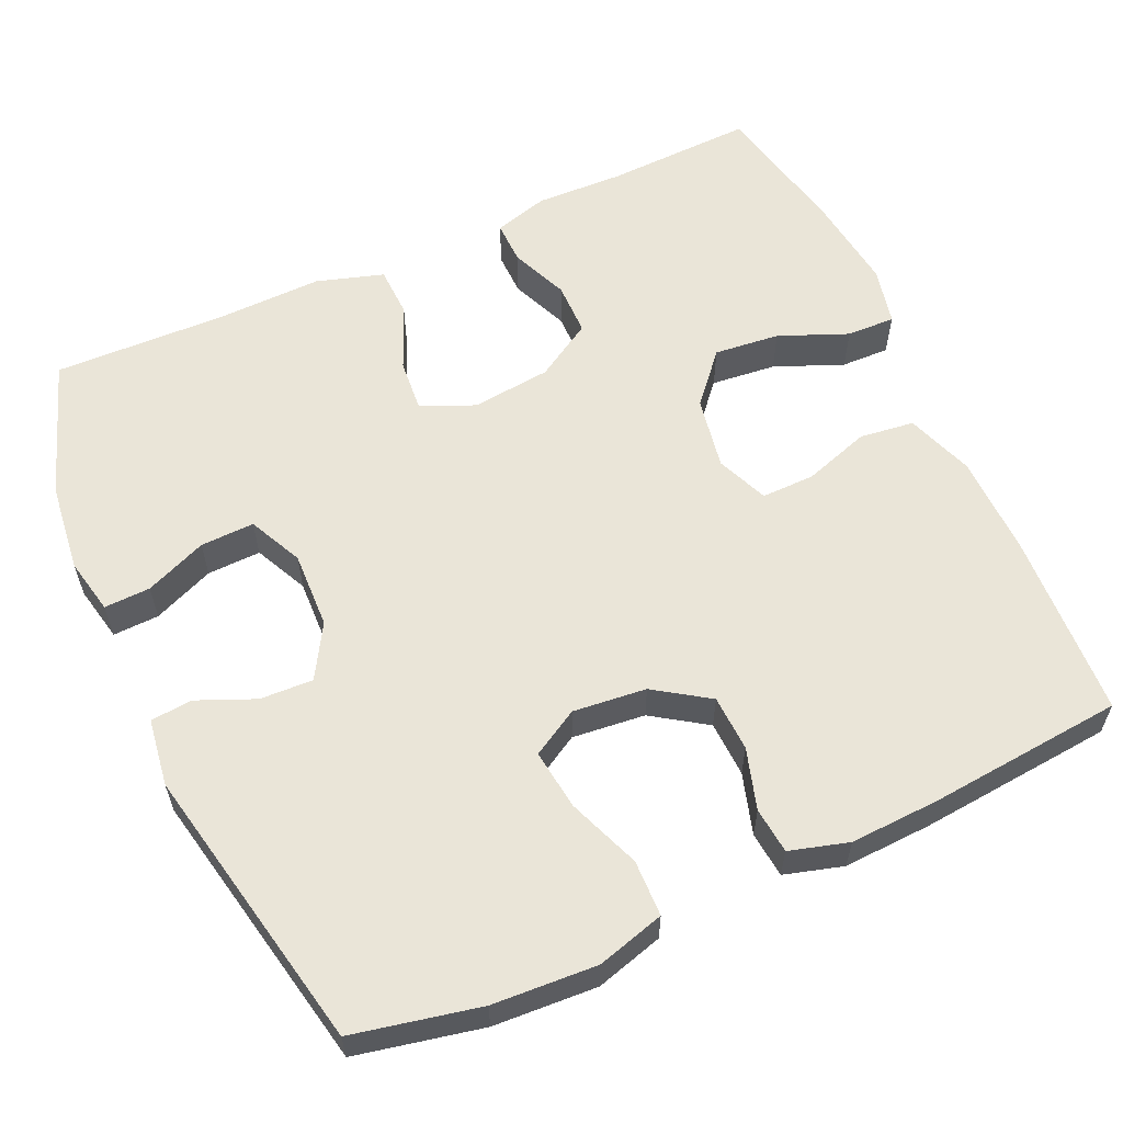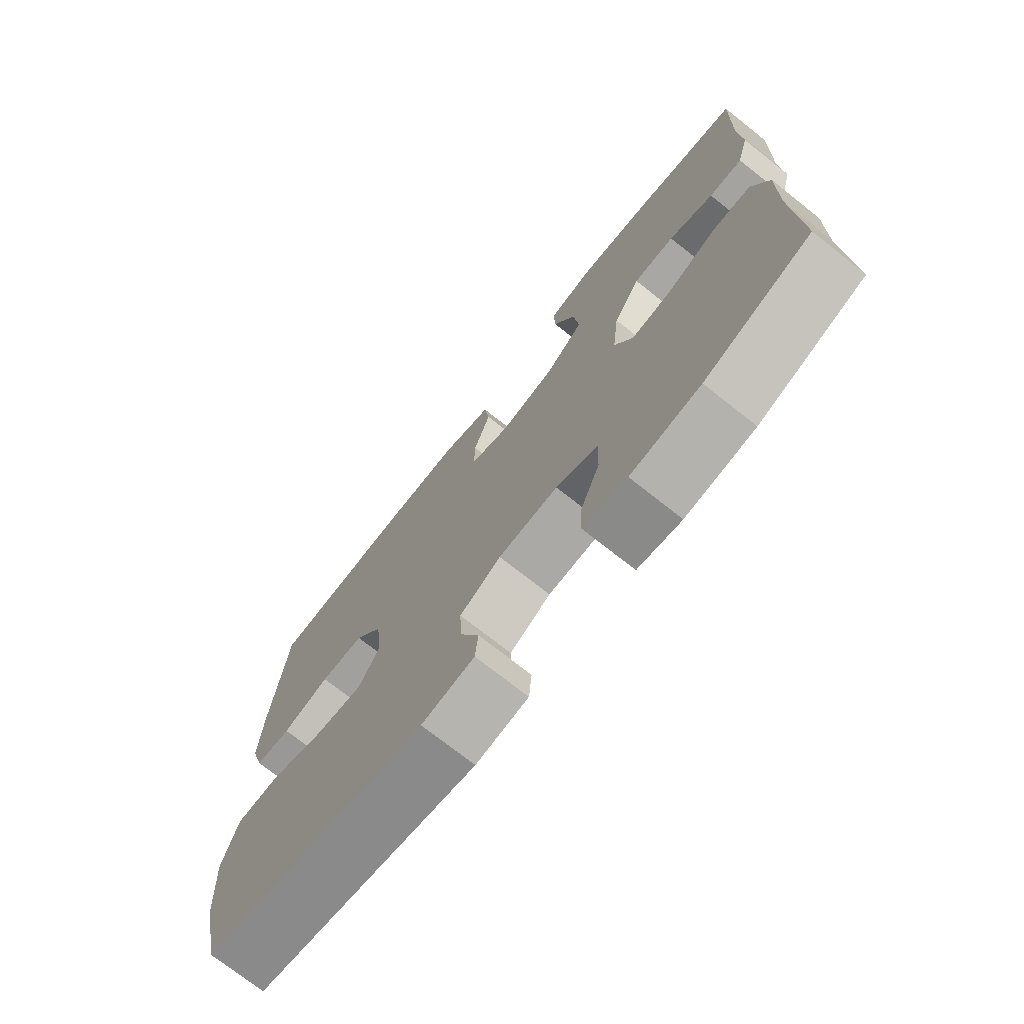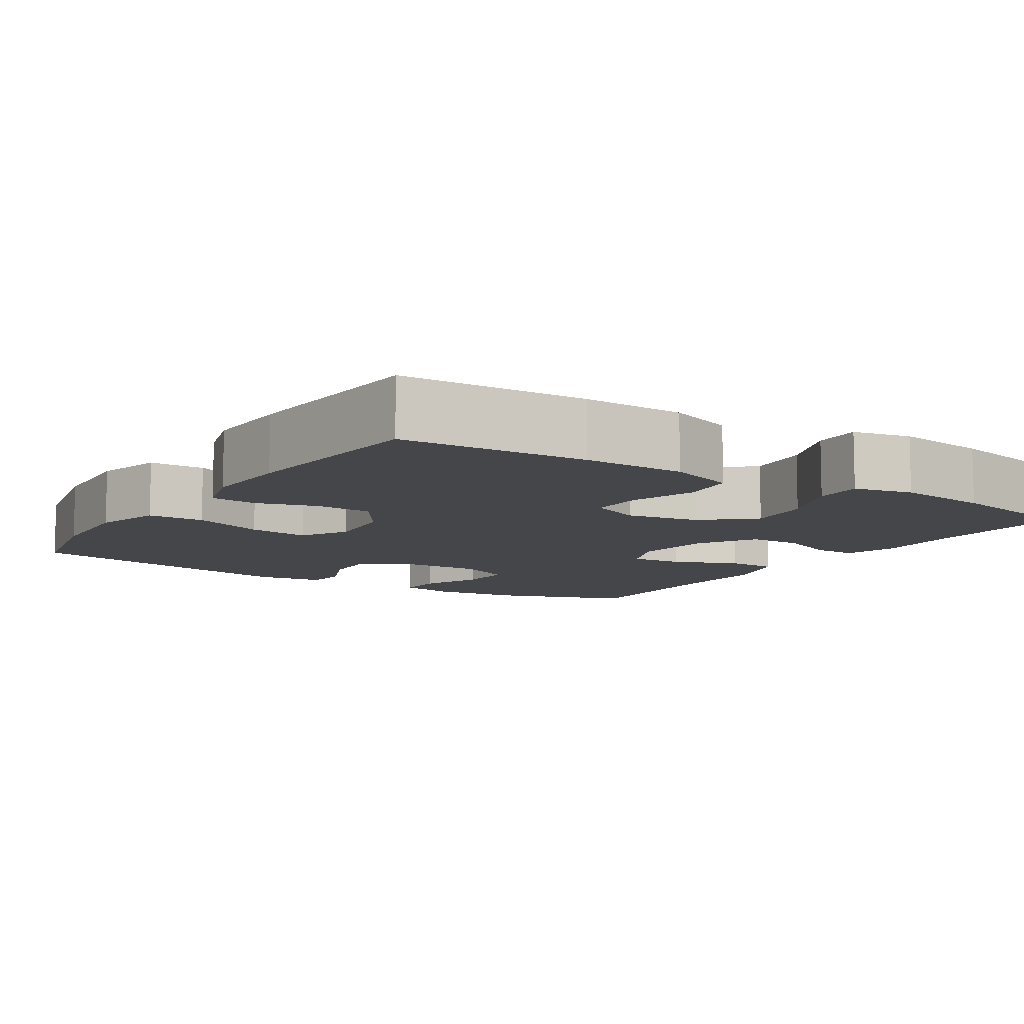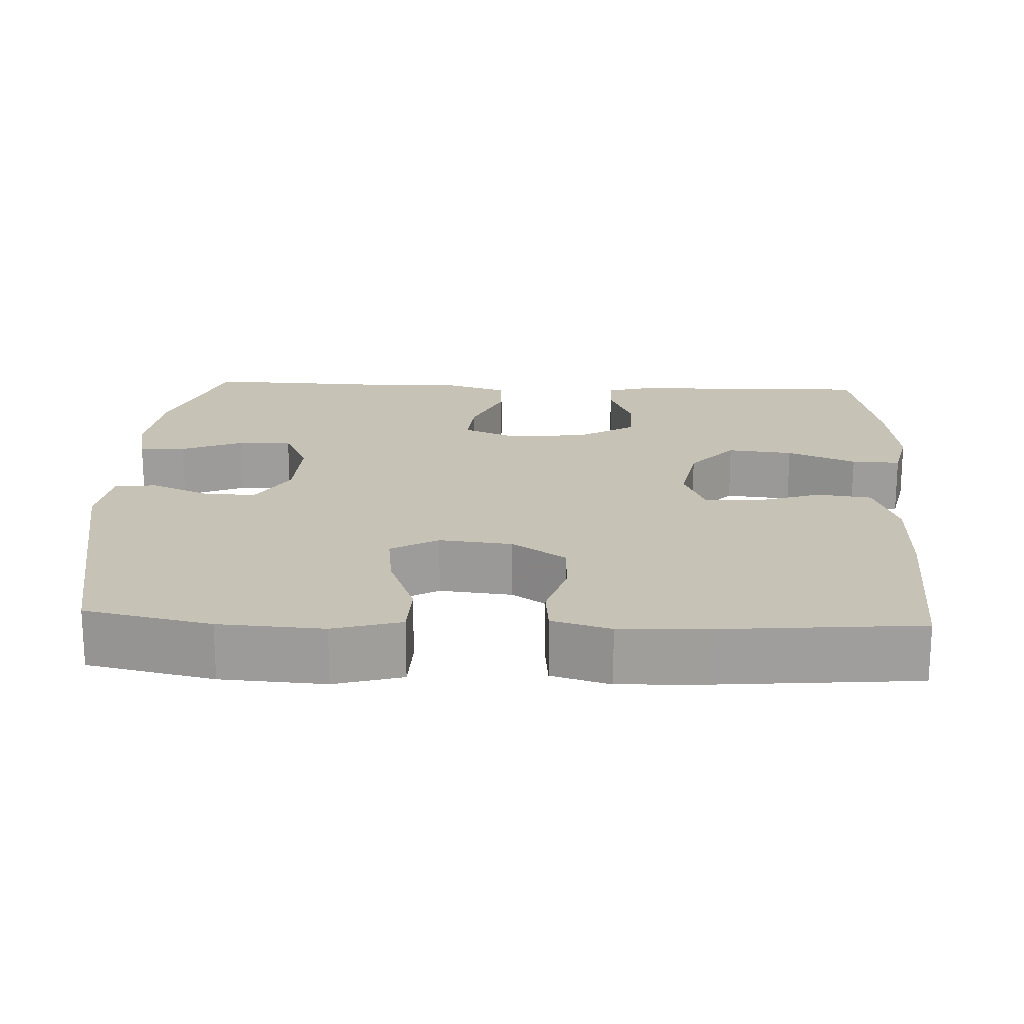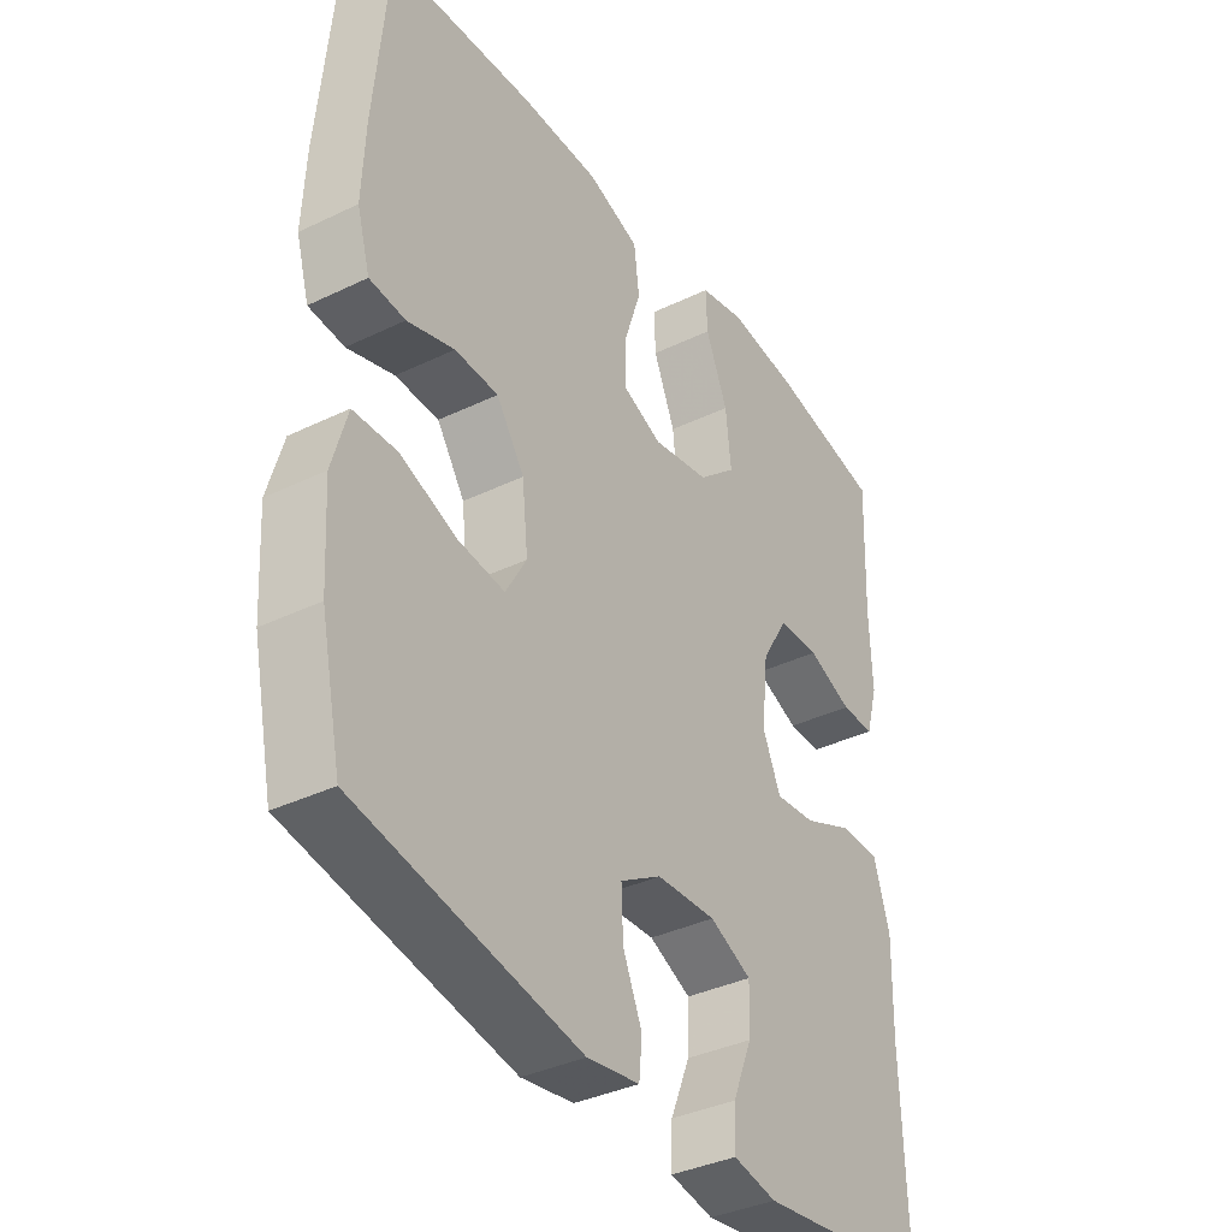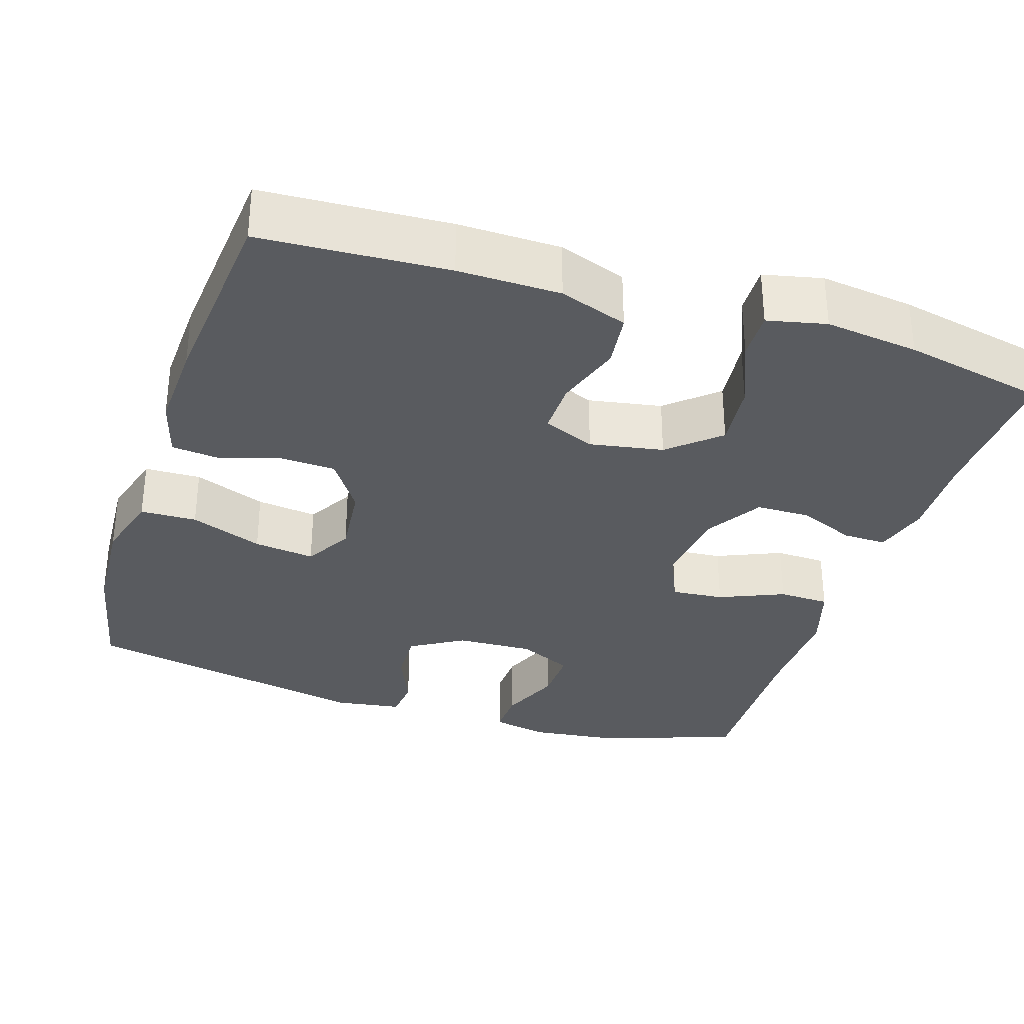
<metadata>
{"format":"obj","ext":"obj","renderer":"f3d","projection":"perspective","resolution":1024,"background":"white","views":[{"elev":59.2,"azim":-114.5,"up":"+Y"},{"elev":-73.7,"azim":51.7,"up":"+Z"},{"elev":-9.4,"azim":-32.8,"up":"+Y"},{"elev":19.2,"azim":-87.3,"up":"+Y"},{"elev":-36.8,"azim":-58.0,"up":"+Z"},{"elev":-32.6,"azim":-17.8,"up":"+Y"}]}
</metadata>
<code>
v -0.5 0.07 -0.5
v -0.535 0.07 -0.336
v -0.543 0.07 -0.201
v -0.518 0.07 -0.113
v -0.445 0.07 -0.111
v -0.351 0.07 -0.147
v -0.272 0.07 -0.157
v -0.237 0.07 -0.096
v -0.247 0.07 -0.001
v -0.294 0.07 0.069
v -0.367 0.07 0.072
v -0.446 0.07 0.048
v -0.506 0.07 0.054
v -0.528 0.07 0.13
v -0.523 0.07 0.245
v -0.5 0.07 0.5
v -0.259 0.07 0.513
v -0.127 0.07 0.511
v -0.039 0.07 0.48
v -0.03 0.07 0.409
v -0.058 0.07 0.323
v -0.059 0.07 0.254
v 0.008 0.07 0.226
v 0.103 0.07 0.243
v 0.167 0.07 0.299
v 0.158 0.07 0.384
v 0.121 0.07 0.473
v 0.119 0.07 0.536
v 0.195 0.07 0.553
v 0.316 0.07 0.538
v 0.5 0.07 0.5
v 0.493 0.07 0.307
v 0.497 0.07 0.194
v 0.477 0.07 0.123
v 0.421 0.07 0.124
v 0.346 0.07 0.155
v 0.277 0.07 0.154
v 0.232 0.07 0.08
v 0.221 0.07 -0.023
v 0.251 0.07 -0.092
v 0.319 0.07 -0.086
v 0.403 0.07 -0.05
v 0.469 0.07 -0.052
v 0.496 0.07 -0.139
v 0.493 0.07 -0.275
v 0.5 0.07 -0.5
v 0.323 0.07 -0.563
v 0.207 0.07 -0.577
v 0.134 0.07 -0.562
v 0.136 0.07 -0.502
v 0.169 0.07 -0.422
v 0.171 0.07 -0.352
v 0.101 0.07 -0.319
v 0.001 0.07 -0.323
v -0.068 0.07 -0.364
v -0.065 0.07 -0.433
v -0.033 0.07 -0.508
v -0.038 0.07 -0.562
v -0.126 0.07 -0.575
v -0.5 0 -0.5
v -0.535 0 -0.336
v -0.543 0 -0.201
v -0.518 0 -0.113
v -0.445 0 -0.111
v -0.351 0 -0.147
v -0.272 0 -0.157
v -0.237 0 -0.096
v -0.247 0 -0.001
v -0.294 0 0.069
v -0.367 0 0.072
v -0.446 0 0.048
v -0.506 0 0.054
v -0.528 0 0.13
v -0.523 0 0.245
v -0.5 0 0.5
v -0.259 0 0.513
v -0.127 0 0.511
v -0.039 0 0.48
v -0.03 0 0.409
v -0.058 0 0.323
v -0.059 0 0.254
v 0.008 0 0.226
v 0.103 0 0.243
v 0.167 0 0.299
v 0.158 0 0.384
v 0.121 0 0.473
v 0.119 0 0.536
v 0.195 0 0.553
v 0.316 0 0.538
v 0.5 0 0.5
v 0.493 0 0.307
v 0.497 0 0.194
v 0.477 0 0.123
v 0.421 0 0.124
v 0.346 0 0.155
v 0.277 0 0.154
v 0.232 0 0.08
v 0.221 0 -0.023
v 0.251 0 -0.092
v 0.319 0 -0.086
v 0.403 0 -0.05
v 0.469 0 -0.052
v 0.496 0 -0.139
v 0.493 0 -0.275
v 0.5 0 -0.5
v 0.323 0 -0.563
v 0.207 0 -0.577
v 0.134 0 -0.562
v 0.136 0 -0.502
v 0.169 0 -0.422
v 0.171 0 -0.352
v 0.101 0 -0.319
v 0.001 0 -0.323
v -0.068 0 -0.364
v -0.065 0 -0.433
v -0.033 0 -0.508
v -0.038 0 -0.562
v -0.126 0 -0.575
f 56 57 58 59
f 55 56 59 1
f 54 55 1 2
f 53 54 2 3
f 48 49 50 51
f 48 51 52
f 45 46 47 48
f 45 48 52
f 44 45 52 53
f 41 42 43 44
f 40 41 44 53
f 33 34 35 36
f 32 33 36 37
f 31 32 37
f 30 31 37
f 29 30 37 38
f 26 27 28 29
f 25 26 29 38
f 18 19 20 21
f 18 21 22
f 17 18 22
f 16 17 22
f 15 16 22
f 14 15 22 23
f 11 12 13 14
f 10 11 14 23
f 3 4 5 6
f 3 6 7
f 53 3 7
f 39 40 53 7
f 24 25 38 39
f 24 39 7 8
f 9 10 23 24
f 8 9 24
f 118 117 116 115
f 60 118 115 114
f 61 60 114 113
f 62 61 113 112
f 110 109 108 107
f 111 110 107
f 107 106 105 104
f 111 107 104
f 112 111 104 103
f 103 102 101 100
f 112 103 100 99
f 95 94 93 92
f 96 95 92 91
f 96 91 90
f 96 90 89
f 97 96 89 88
f 88 87 86 85
f 97 88 85 84
f 80 79 78 77
f 81 80 77
f 81 77 76
f 81 76 75
f 81 75 74
f 82 81 74 73
f 73 72 71 70
f 82 73 70 69
f 65 64 63 62
f 66 65 62
f 66 62 112
f 66 112 99 98
f 98 97 84 83
f 67 66 98 83
f 83 82 69 68
f 83 68 67
f 1 60 61 2
f 2 61 62 3
f 3 62 63 4
f 4 63 64 5
f 5 64 65 6
f 6 65 66 7
f 7 66 67 8
f 8 67 68 9
f 9 68 69 10
f 10 69 70 11
f 11 70 71 12
f 12 71 72 13
f 13 72 73 14
f 14 73 74 15
f 15 74 75 16
f 16 75 76 17
f 17 76 77 18
f 18 77 78 19
f 19 78 79 20
f 20 79 80 21
f 21 80 81 22
f 22 81 82 23
f 23 82 83 24
f 24 83 84 25
f 25 84 85 26
f 26 85 86 27
f 27 86 87 28
f 28 87 88 29
f 29 88 89 30
f 30 89 90 31
f 31 90 91 32
f 32 91 92 33
f 33 92 93 34
f 34 93 94 35
f 35 94 95 36
f 36 95 96 37
f 37 96 97 38
f 38 97 98 39
f 39 98 99 40
f 40 99 100 41
f 41 100 101 42
f 42 101 102 43
f 43 102 103 44
f 44 103 104 45
f 45 104 105 46
f 46 105 106 47
f 47 106 107 48
f 48 107 108 49
f 49 108 109 50
f 50 109 110 51
f 51 110 111 52
f 52 111 112 53
f 53 112 113 54
f 54 113 114 55
f 55 114 115 56
f 56 115 116 57
f 57 116 117 58
f 58 117 118 59
f 59 118 60 1

</code>
